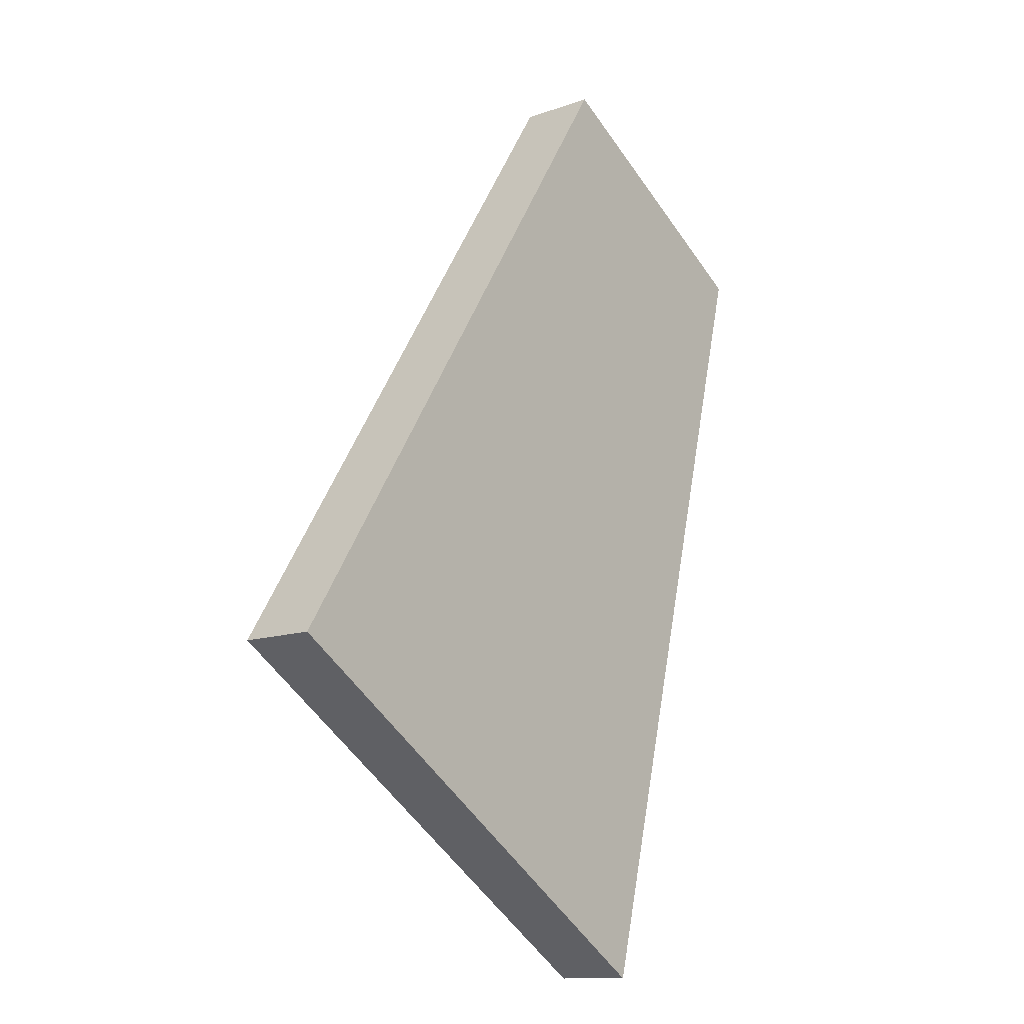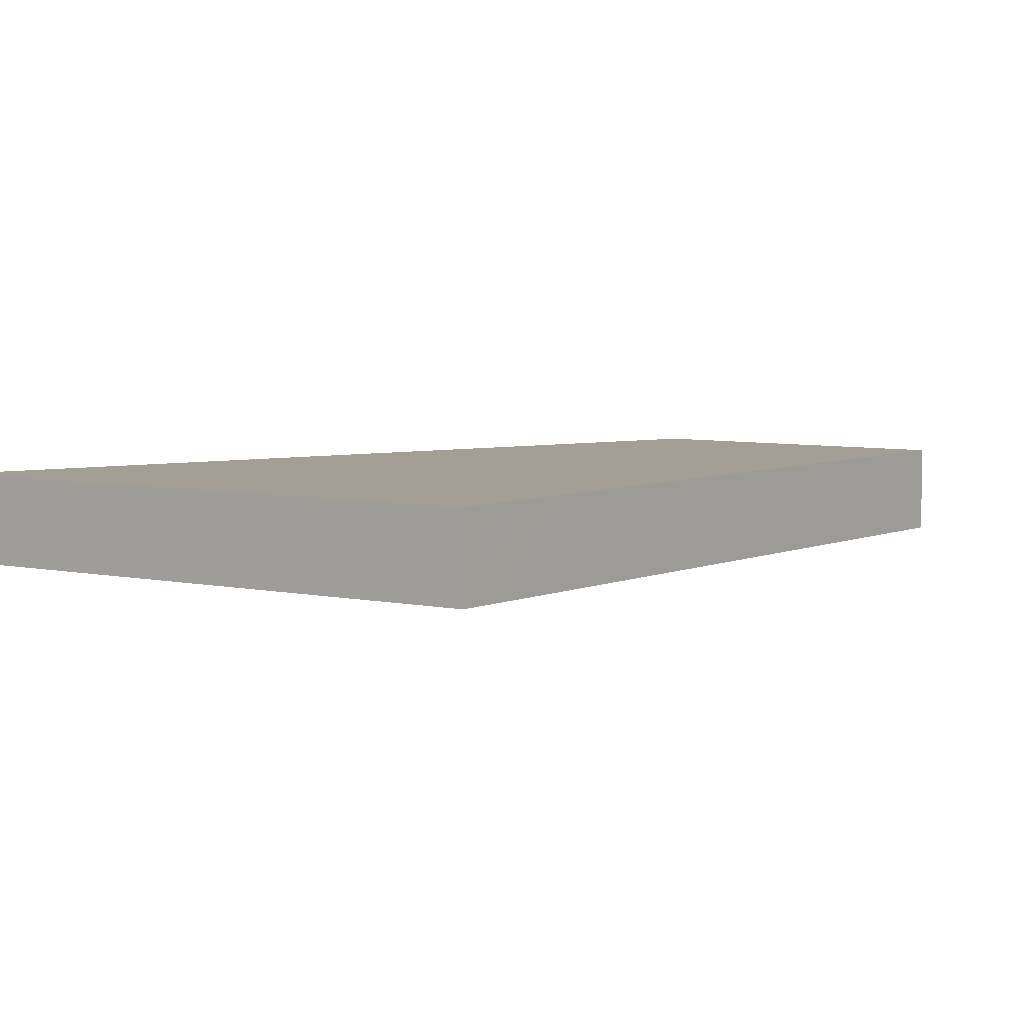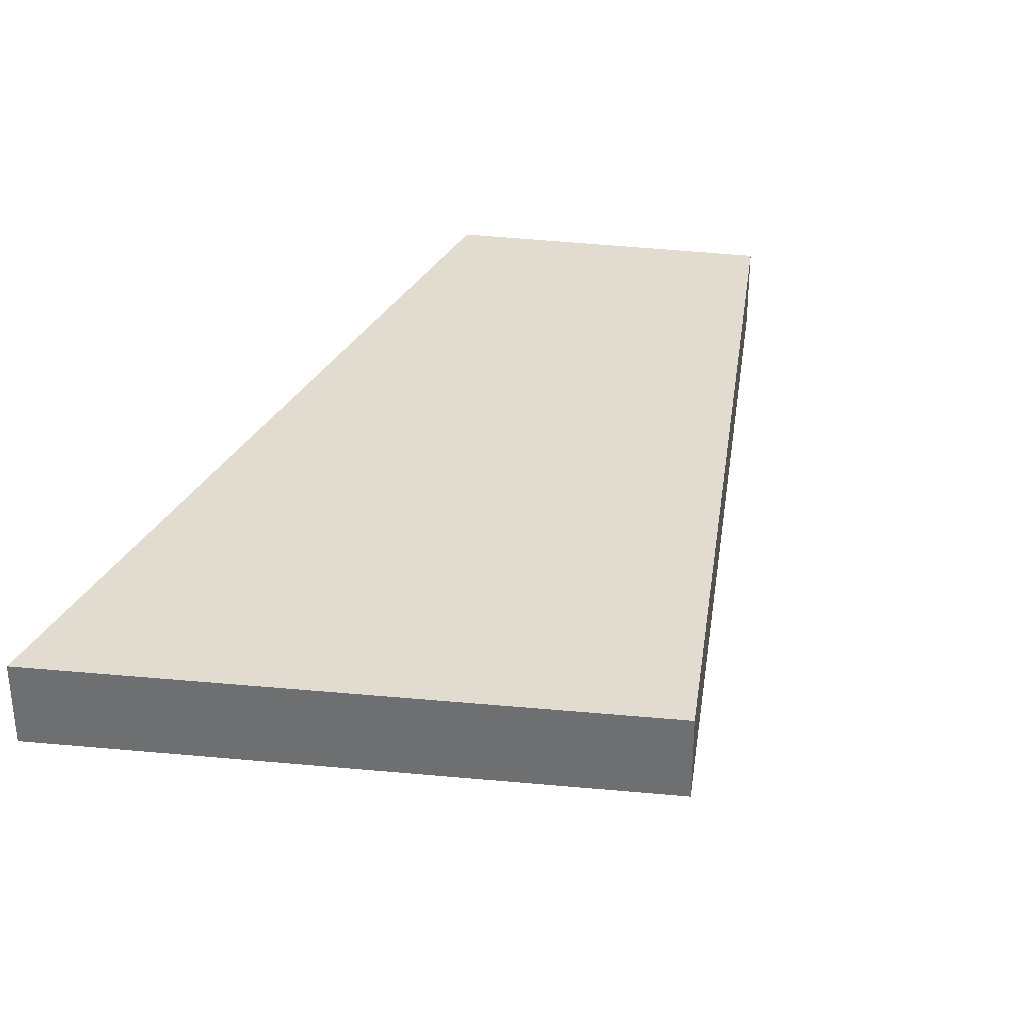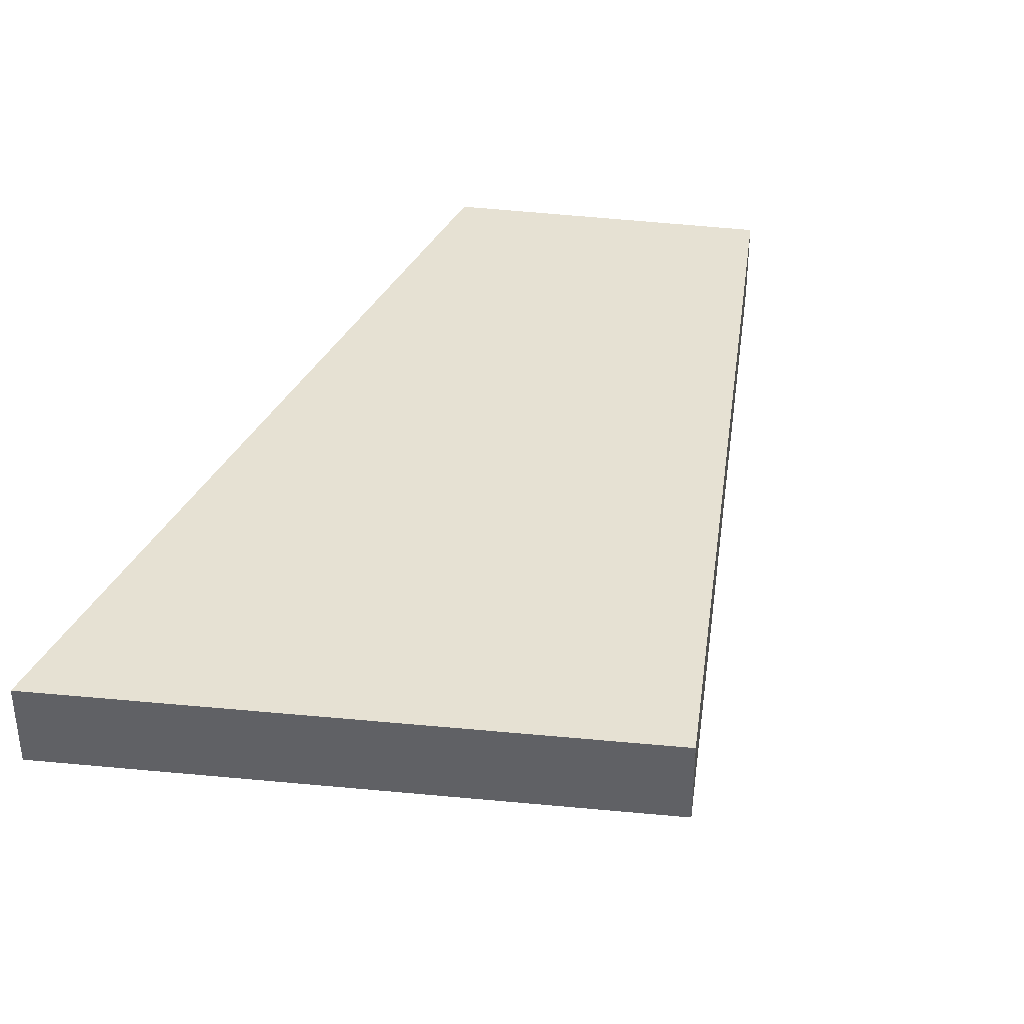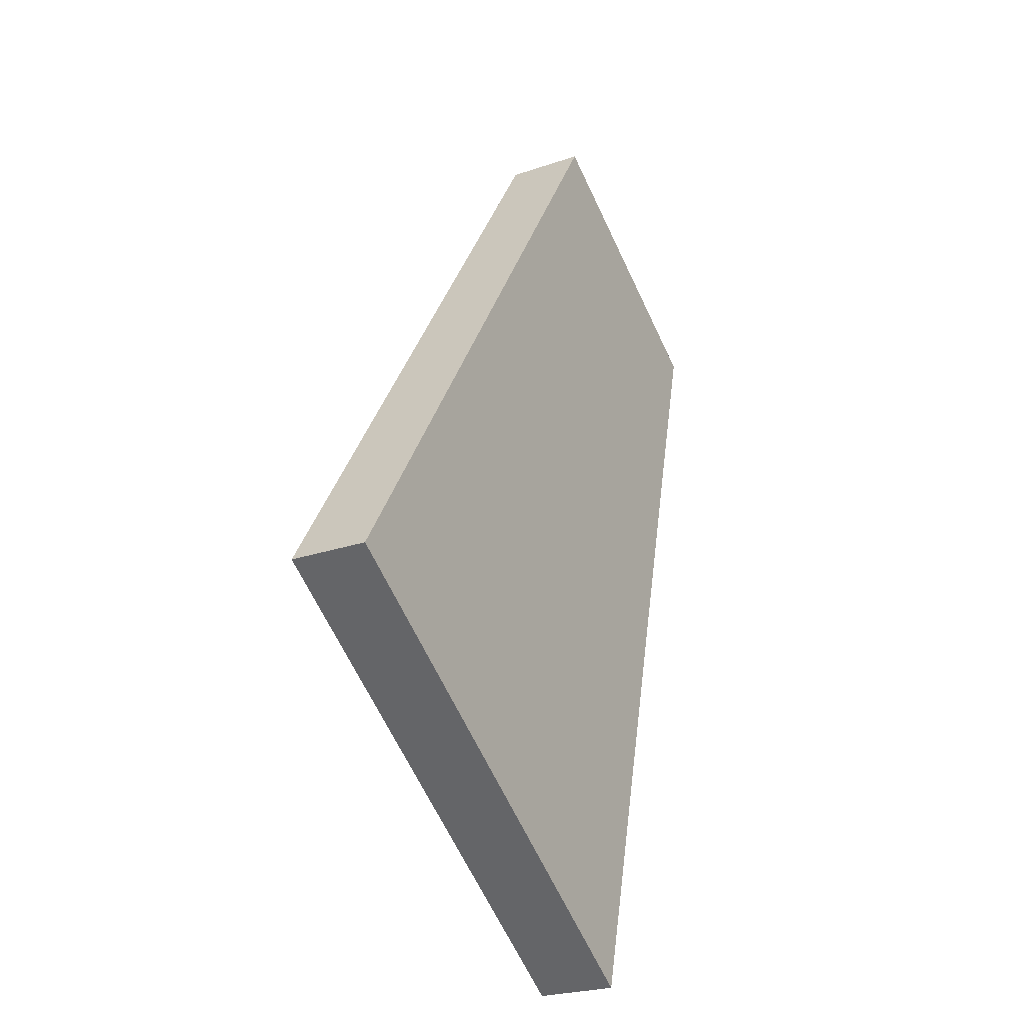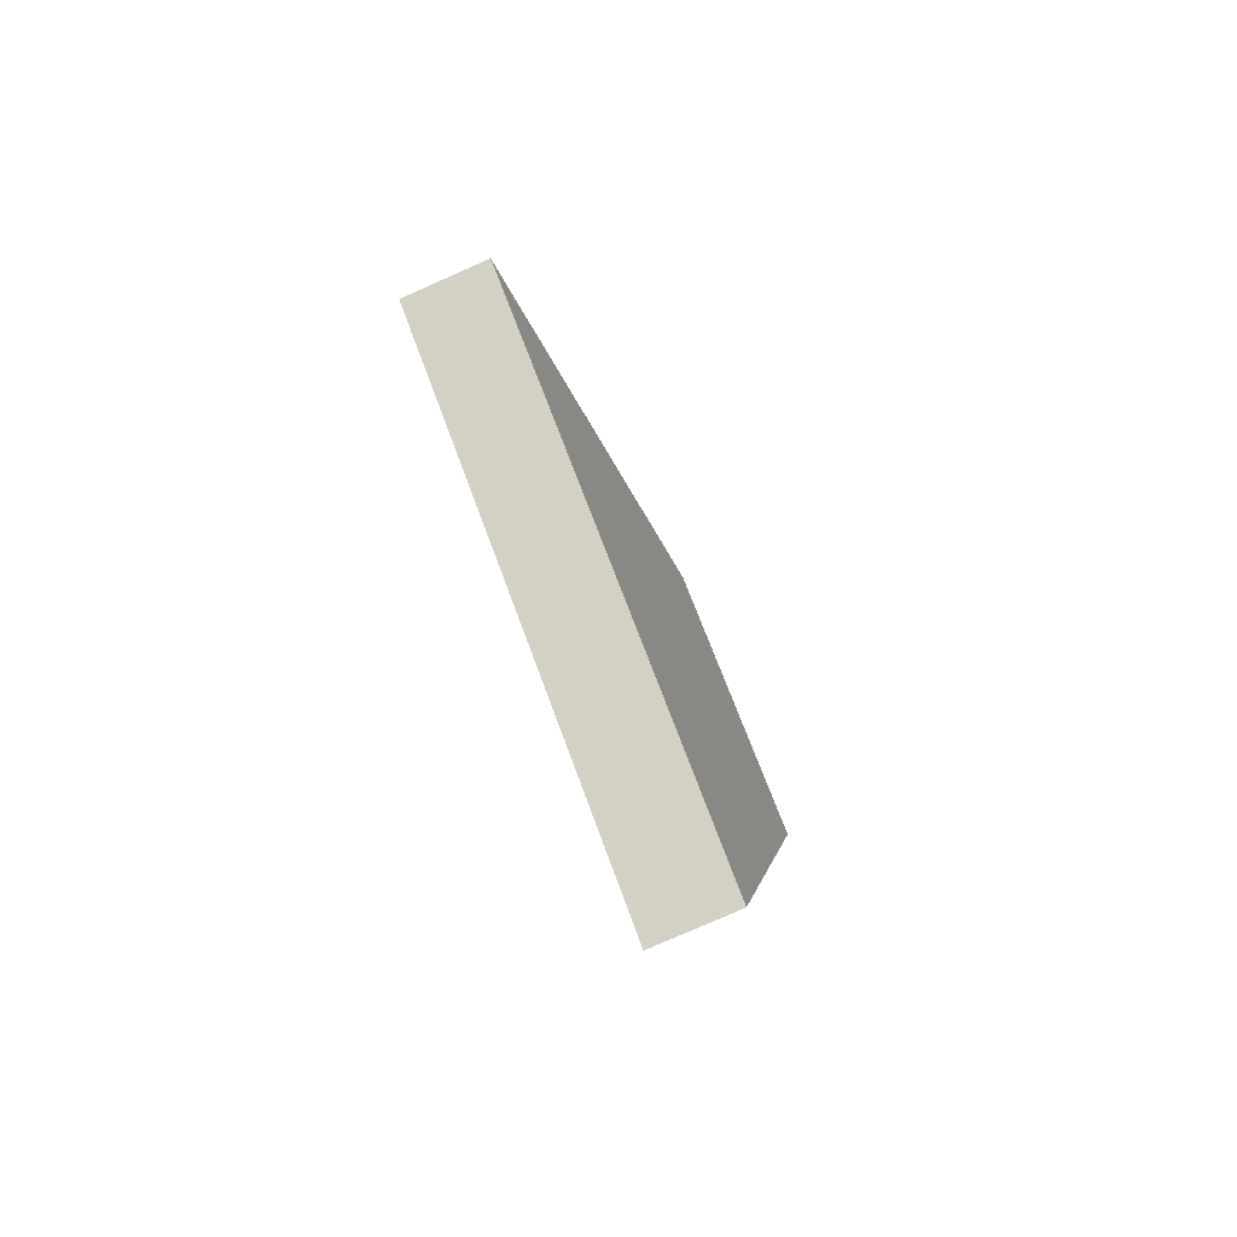
<metadata>
{"format":"obj","ext":"obj","renderer":"f3d","projection":"perspective","resolution":1024,"background":"white","views":[{"elev":-12.4,"azim":-50.1,"up":"+Z"},{"elev":5.4,"azim":-111.6,"up":"+Y"},{"elev":34.4,"azim":-139.7,"up":"+Y"},{"elev":38.8,"azim":-140.0,"up":"+Y"},{"elev":-24.7,"azim":-60.7,"up":"+Z"},{"elev":-78.1,"azim":-66.2,"up":"+Z"}]}
</metadata>
<code>
v  0 1.077 6.595e-17
v  9.203 1.077 6.766
v  6.419 1.077 -4.187
v  0.204 1.077 0.32
v  0.792 1.077 1.243
v  5.688 1.077 8.931
v  7.876 1.077 7.602
v  8.54 1.077 7.199
v  9.209 1.077 6.792
v  0 0 0
v  0.204 -1.959e-17 0.32
v  0.792 -7.611e-17 1.243
v  5.688 -5.469e-16 8.931
v  7.876 -4.655e-16 7.602
v  8.54 -4.408e-16 7.199
v  9.209 -4.159e-16 6.792
v  9.203 -4.143e-16 6.766
v  6.419 2.564e-16 -4.187
g defaultobject
f 1 2 3
f 2 1 4
f 2 4 5
f 2 5 6
f 2 6 7
f 2 7 8
f 2 8 9
f 10 4 1
f 4 10 5
f 5 10 11
f 5 11 12
f 5 12 6
f 6 12 13
f 13 7 6
f 7 13 14
f 7 14 8
f 8 14 15
f 8 15 9
f 9 15 16
f 17 3 2
f 3 17 18
f 18 1 3
f 1 18 10
f 12 14 13
f 14 12 11
f 14 11 10
f 14 10 18
f 14 18 15
f 15 18 16
f 16 18 17

</code>
